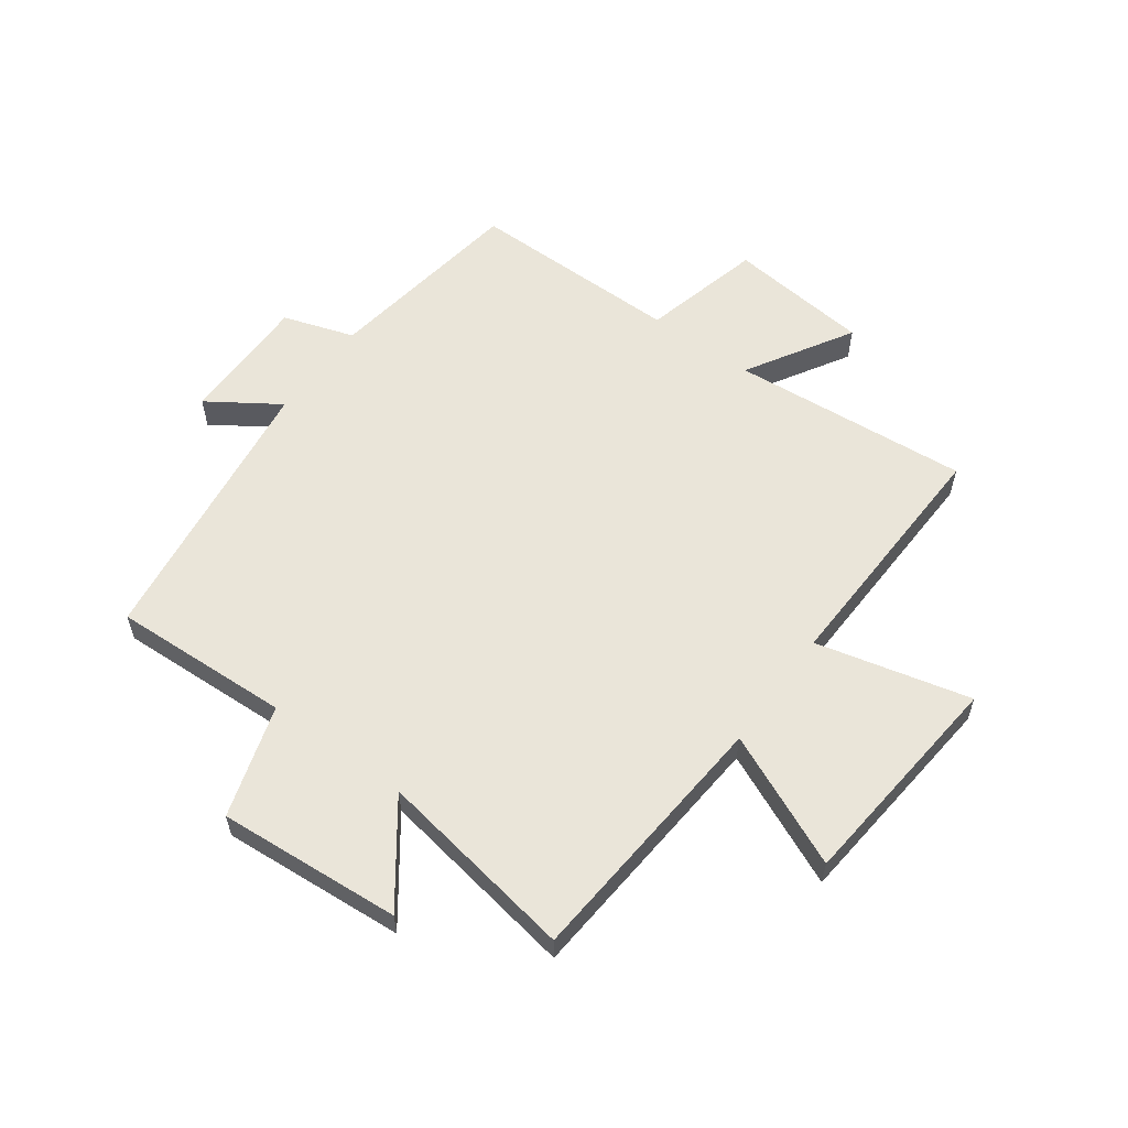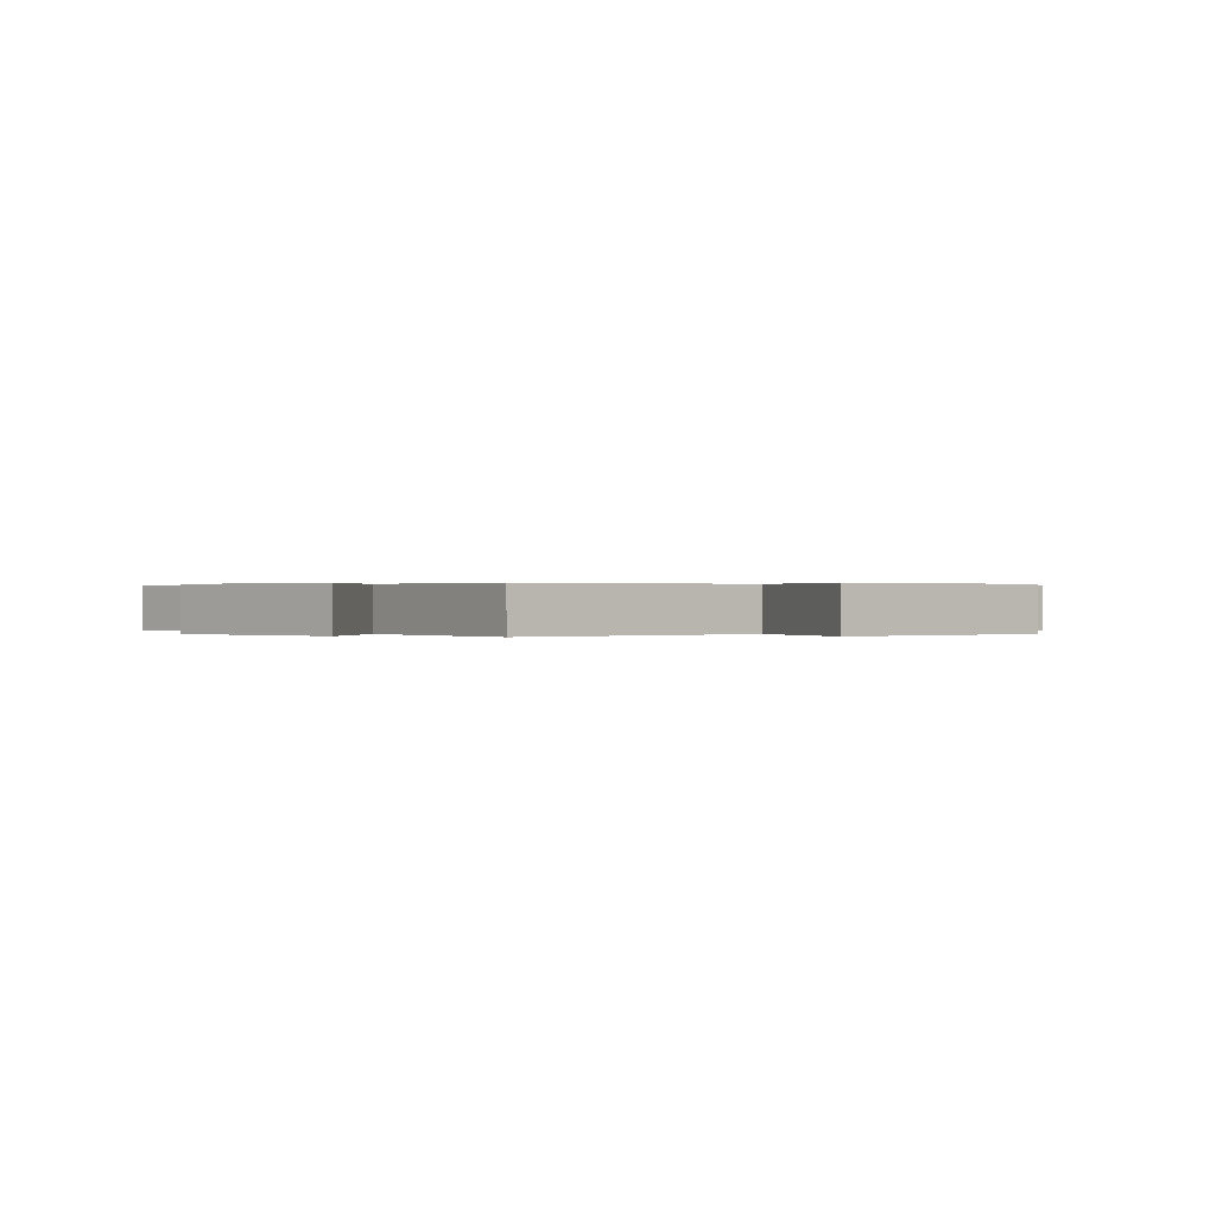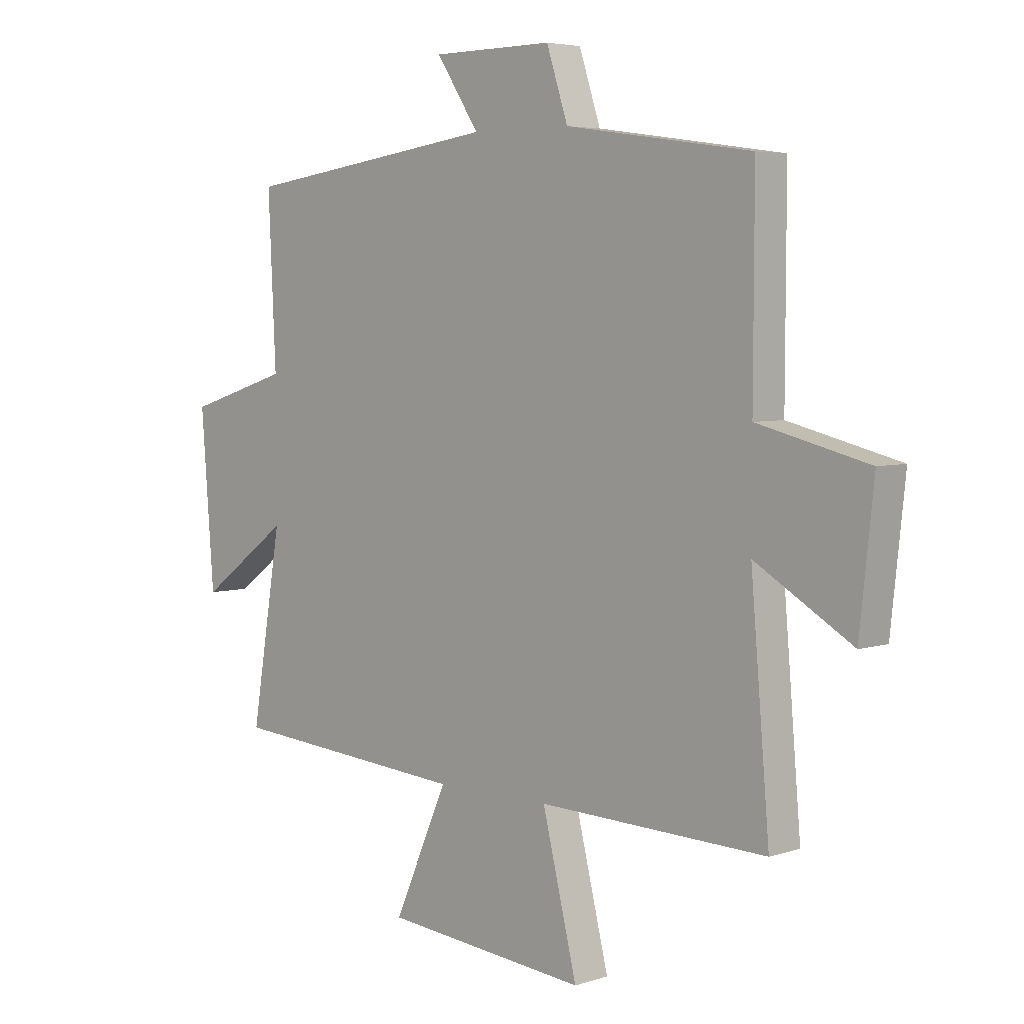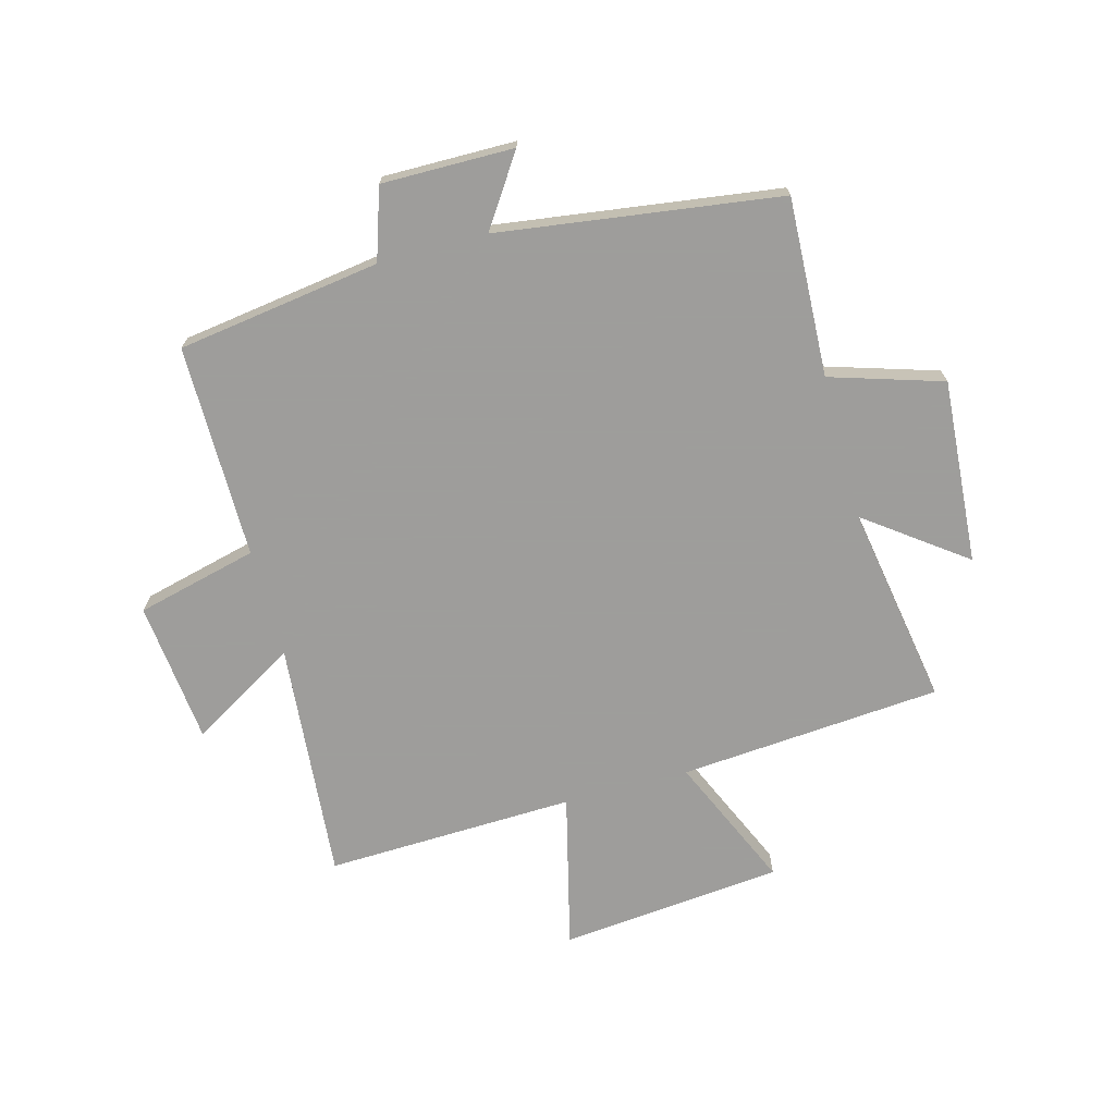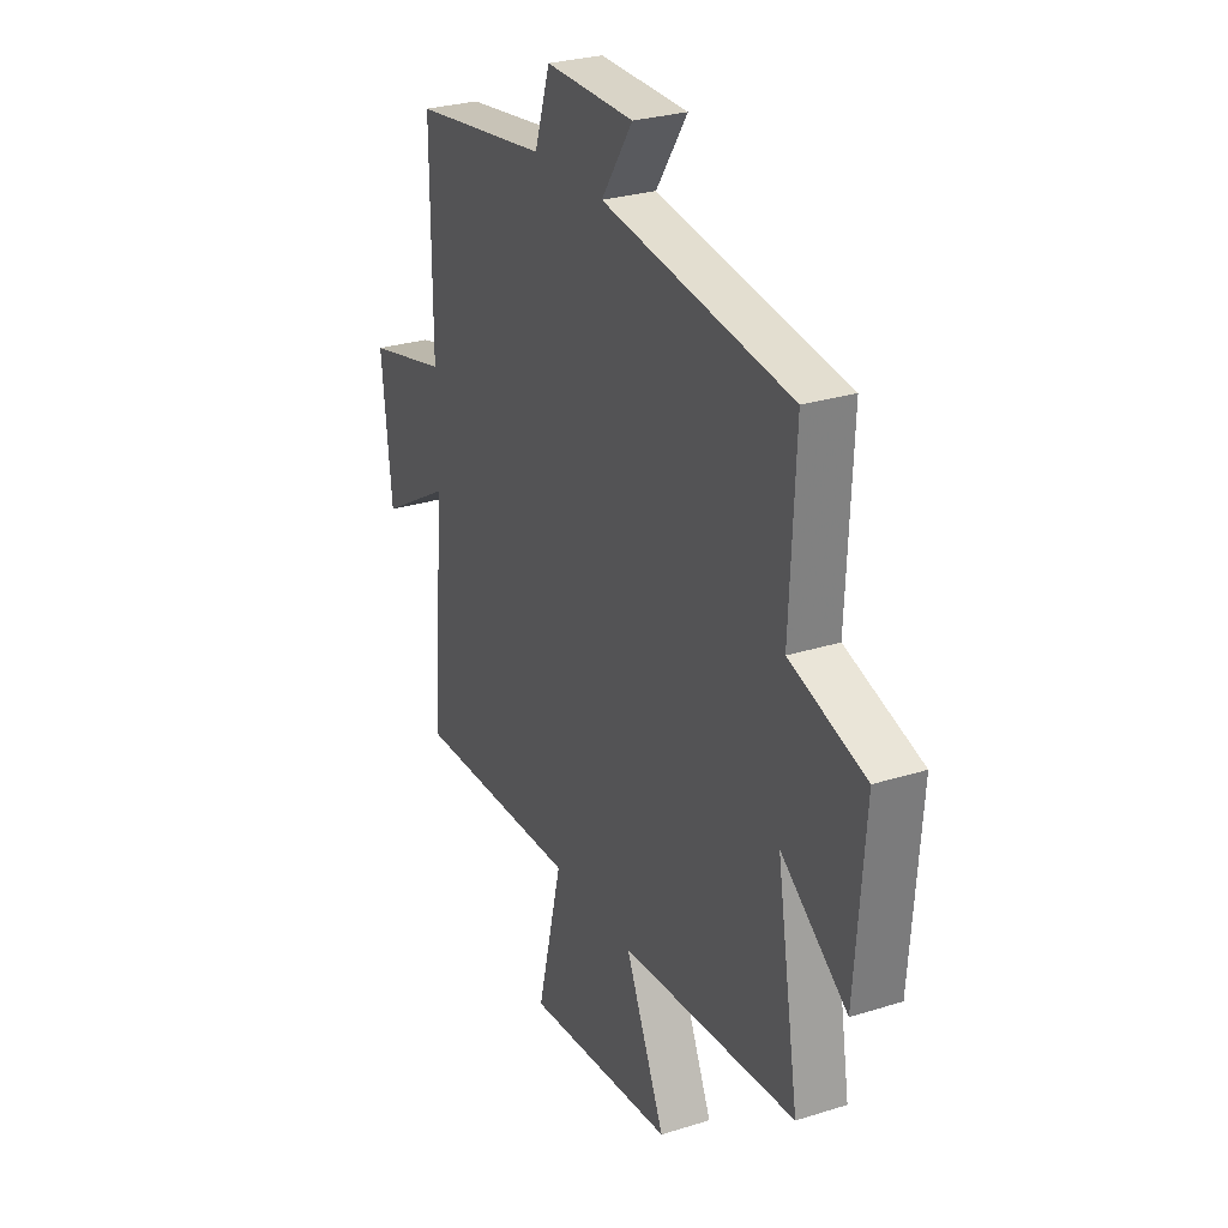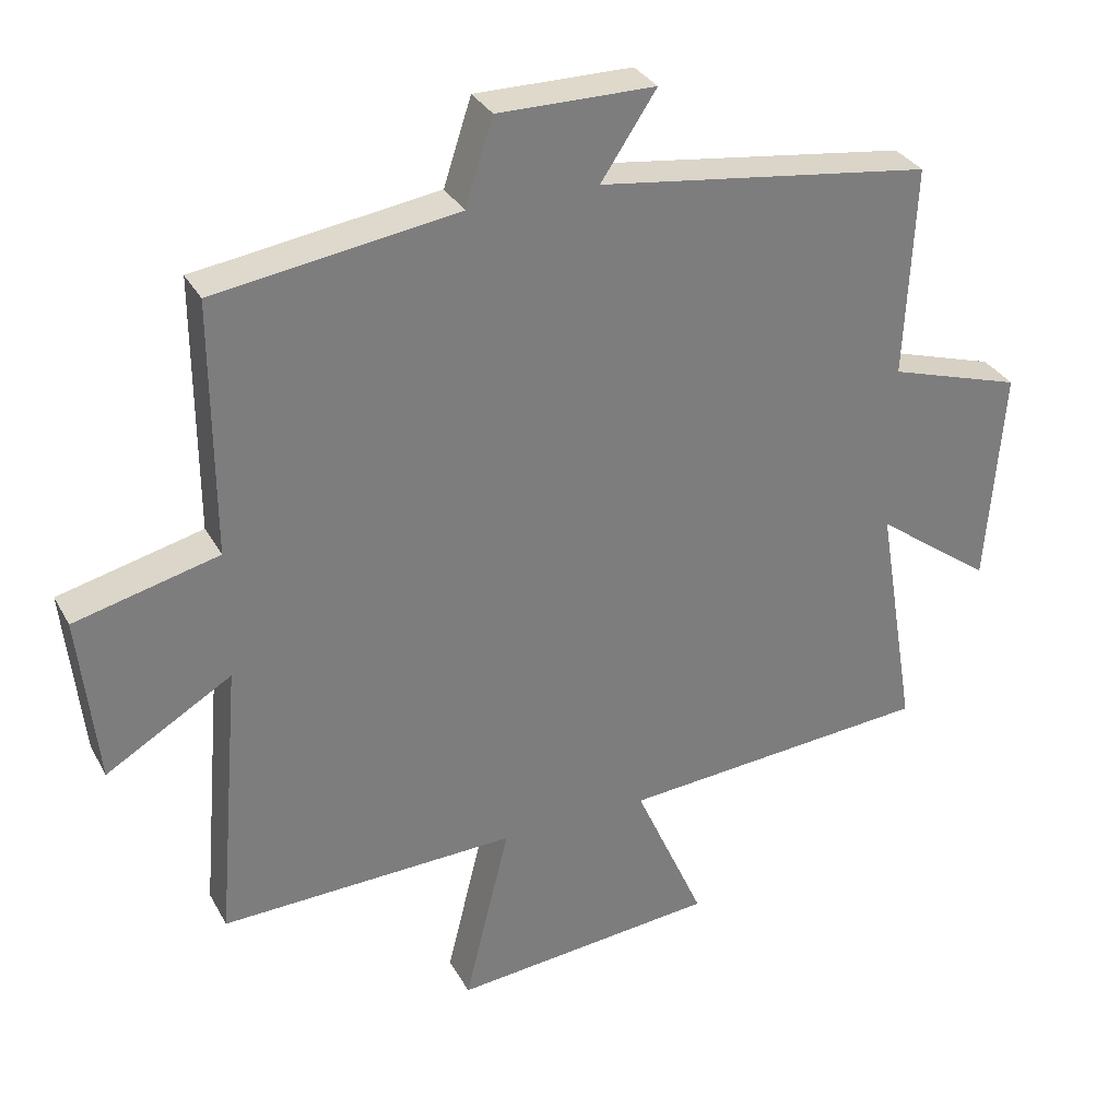
<metadata>
{"format":"obj","ext":"obj","renderer":"f3d","projection":"perspective","resolution":1024,"background":"white","views":[{"elev":58.2,"azim":126.2,"up":"+Y"},{"elev":0.2,"azim":135.8,"up":"+Y"},{"elev":4.9,"azim":-135.7,"up":"+Z"},{"elev":-70.7,"azim":15.2,"up":"+Y"},{"elev":27.9,"azim":64.4,"up":"+Z"},{"elev":31.9,"azim":-24.6,"up":"+Z"}]}
</metadata>
<code>
v -0.535 0.07 -0.513
v -0.5 0.07 -0.104
v -0.681 0.07 -0.211
v -0.707 0.07 0.033
v -0.5 0.07 0.084
v -0.501 0.07 0.45
v -0.153 0.07 0.5
v -0.113 0.07 0.622
v 0.113 0.07 0.62
v 0.033 0.07 0.5
v 0.514 0.07 0.433
v 0.5 0.07 0.128
v 0.692 0.07 0.068
v 0.668 0.07 -0.246
v 0.5 0.07 -0.122
v 0.557 0.07 -0.465
v 0.108 0.07 -0.5
v 0.209 0.07 -0.728
v -0.173 0.07 -0.764
v -0.108 0.07 -0.5
v -0.535 0 -0.513
v -0.5 0 -0.104
v -0.681 0 -0.211
v -0.707 0 0.033
v -0.5 0 0.084
v -0.501 0 0.45
v -0.153 0 0.5
v -0.113 0 0.622
v 0.113 0 0.62
v 0.033 0 0.5
v 0.514 0 0.433
v 0.5 0 0.128
v 0.692 0 0.068
v 0.668 0 -0.246
v 0.5 0 -0.122
v 0.557 0 -0.465
v 0.108 0 -0.5
v 0.209 0 -0.728
v -0.173 0 -0.764
v -0.108 0 -0.5
f 17 18 19 20
f 15 16 17 20
f 15 20 1 2
f 12 13 14 15
f 12 15 2
f 10 11 12 2
f 7 8 9 10
f 5 6 7 10
f 5 10 2 3
f 3 4 5
f 40 39 38 37
f 40 37 36 35
f 22 21 40 35
f 35 34 33 32
f 22 35 32
f 22 32 31 30
f 30 29 28 27
f 30 27 26 25
f 23 22 30 25
f 25 24 23
f 1 21 22 2
f 2 22 23 3
f 3 23 24 4
f 4 24 25 5
f 5 25 26 6
f 6 26 27 7
f 7 27 28 8
f 8 28 29 9
f 9 29 30 10
f 10 30 31 11
f 11 31 32 12
f 12 32 33 13
f 13 33 34 14
f 14 34 35 15
f 15 35 36 16
f 16 36 37 17
f 17 37 38 18
f 18 38 39 19
f 19 39 40 20
f 20 40 21 1

</code>
